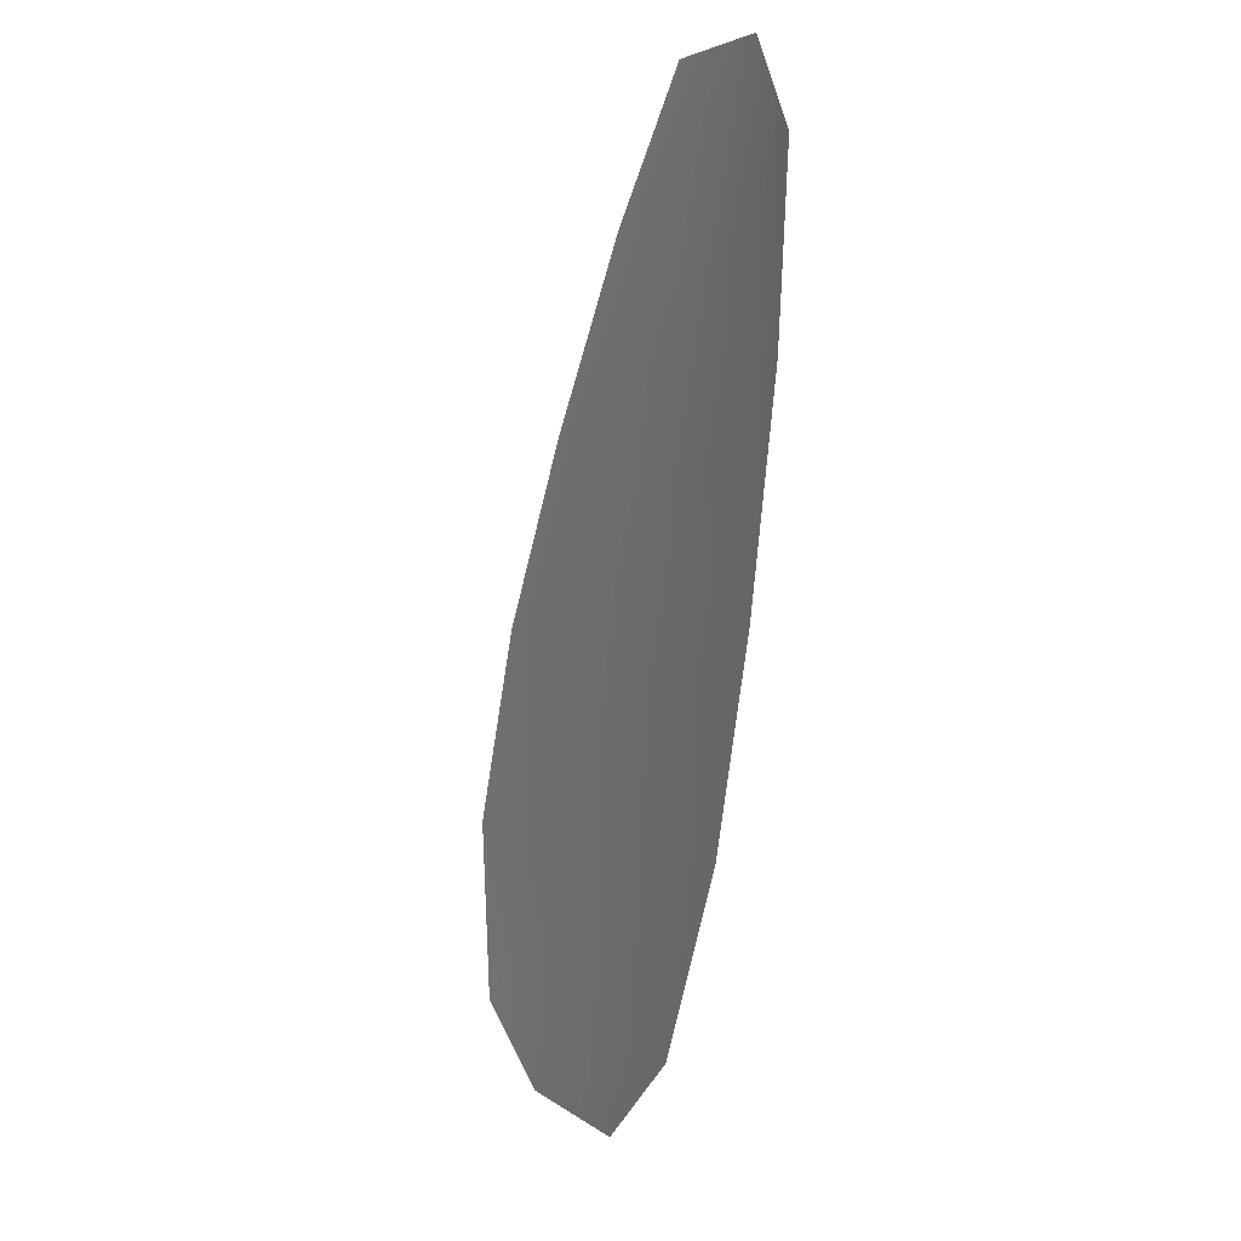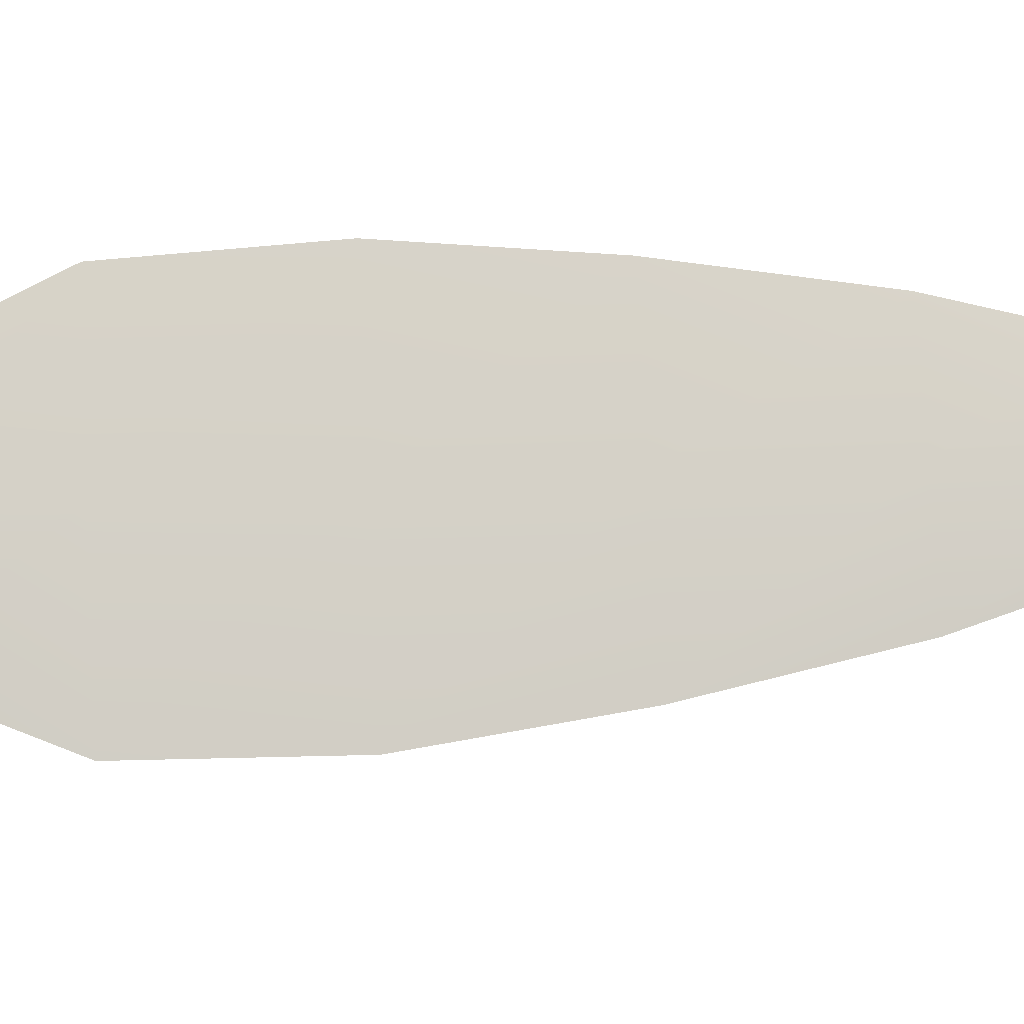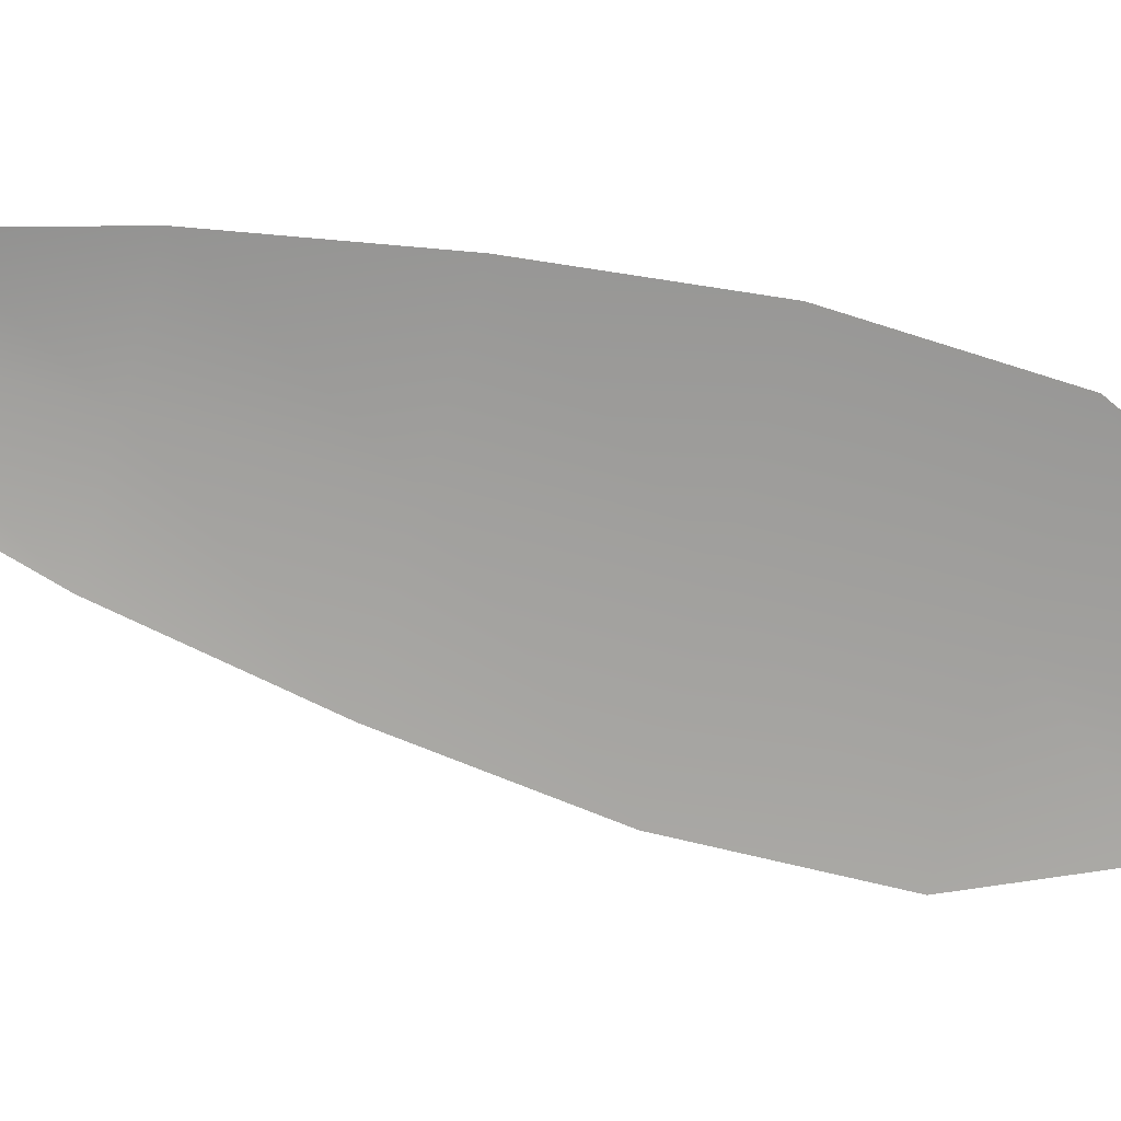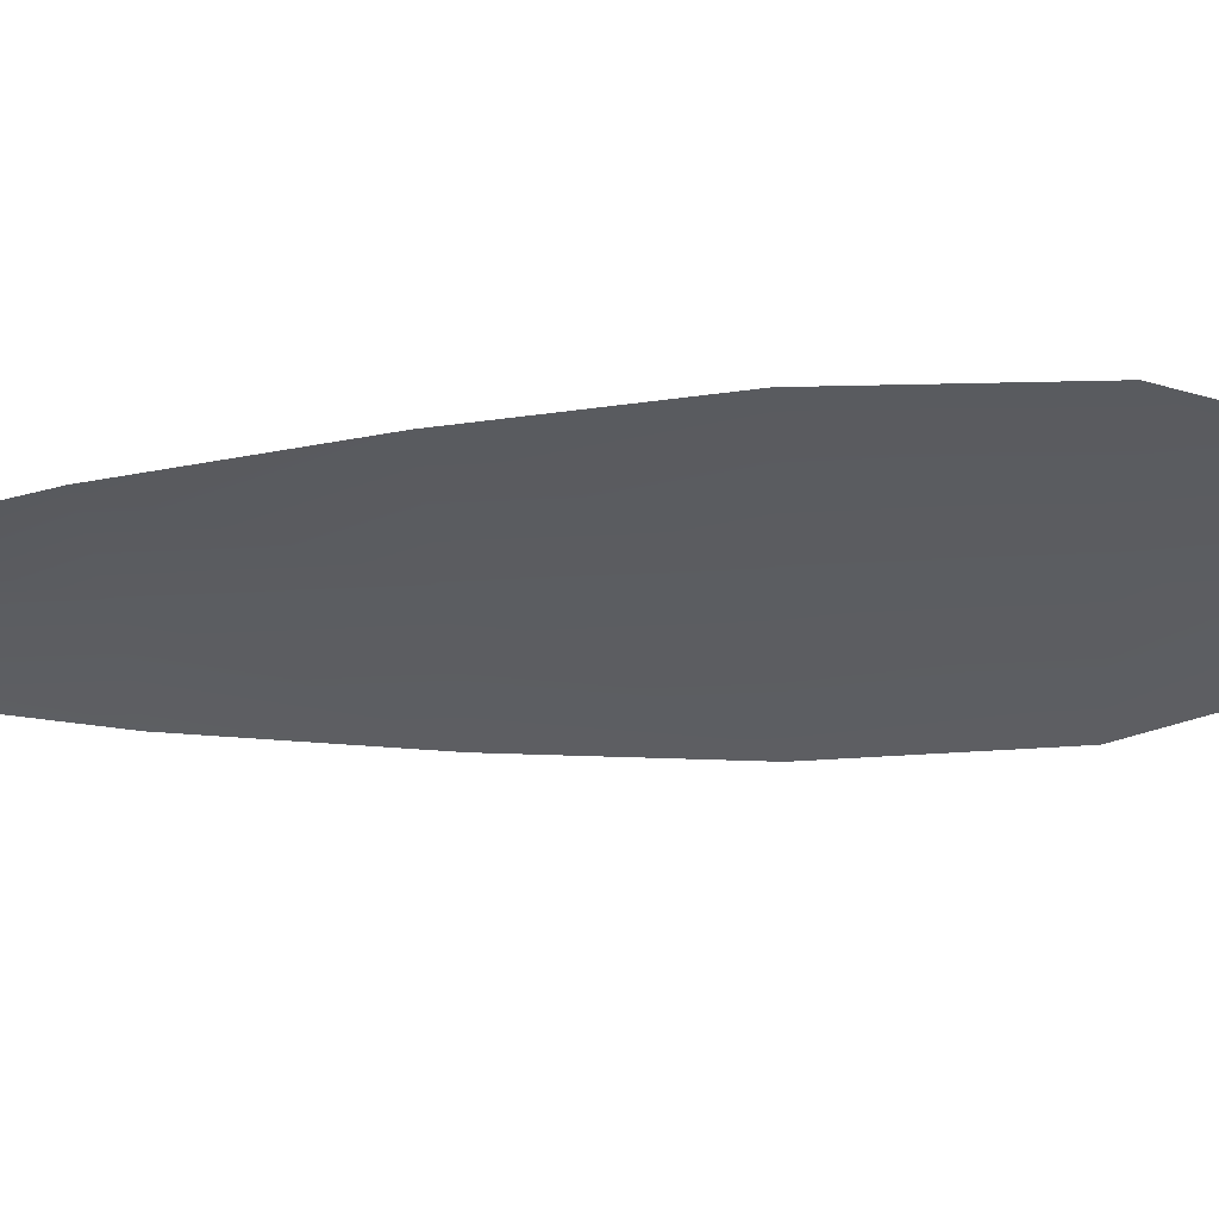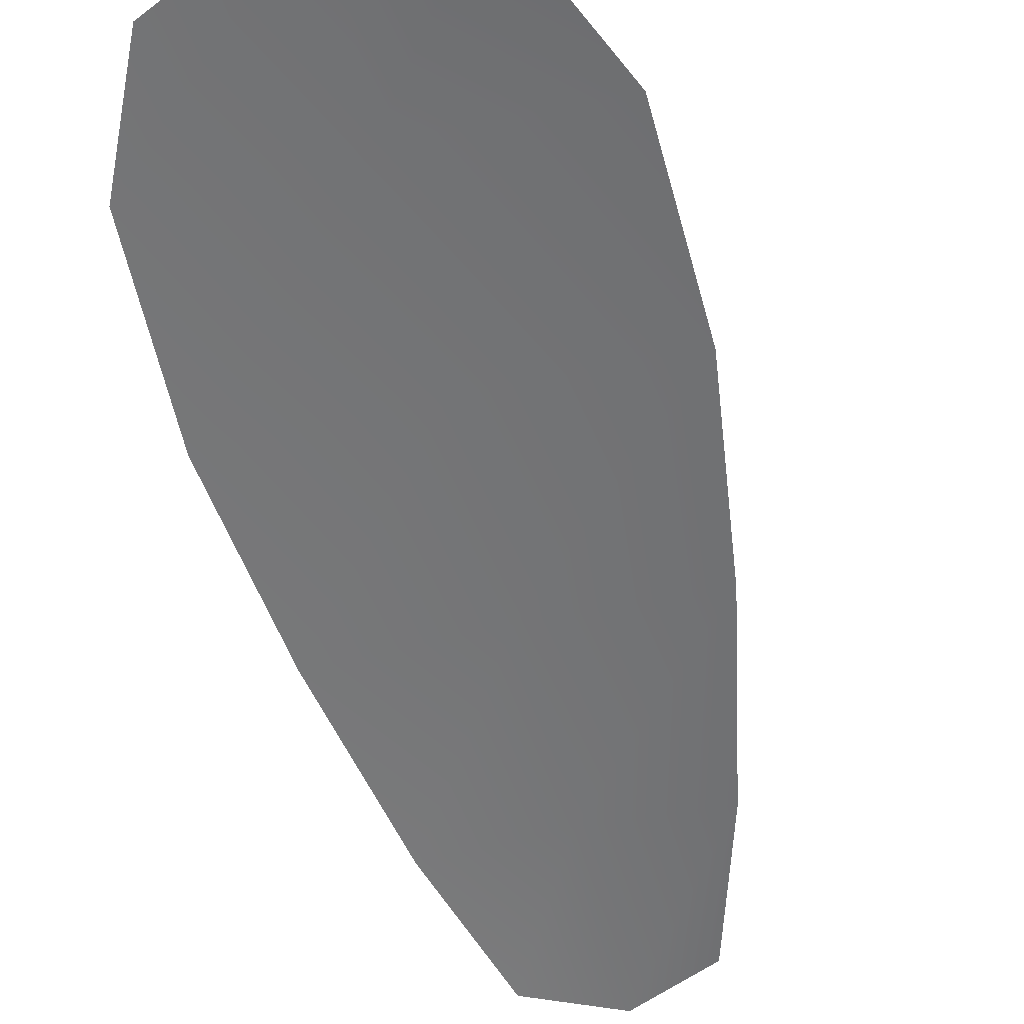
<metadata>
{"format":"obj","ext":"obj","renderer":"f3d","projection":"perspective","resolution":1024,"background":"white","views":[{"elev":9.1,"azim":-118.9,"up":"+Y"},{"elev":79.3,"azim":107.7,"up":"+Z"},{"elev":-71.6,"azim":-84.8,"up":"+Z"},{"elev":-35.4,"azim":-65.7,"up":"+Z"},{"elev":-55.9,"azim":34.3,"up":"+Z"}]}
</metadata>
<code>
o feather_flight_secondary_010
v 0.4265 0.3767 0.1095
v 0.4111 0.3708 0.1095
v 0.4619 0.2924 0.1099
v 0.4384 0.2868 0.1099
v 0.4171 0.3781 0.1105
v 0.4543 0.2858 0.1107
v 0.4362 0.3638 0.1095
v 0.447 0.3464 0.1096
v 0.4564 0.3284 0.1097
v 0.463 0.3094 0.1098
v 0.4288 0.2963 0.1099
v 0.421 0.3149 0.1098
v 0.4161 0.3346 0.1097
v 0.4124 0.3547 0.1096
v 0.4243 0.3593 0.1106
v 0.4315 0.3405 0.1106
v 0.4387 0.3217 0.1107
v 0.4459 0.3028 0.1108
f 18 10 3 6
f 11 18 6 4
f 5 1 7 15
f 15 7 8 16
f 16 8 9 17
f 17 9 10 18
f 2 5 15 14
f 14 15 16 13
f 13 16 17 12
f 12 17 18 11

</code>
